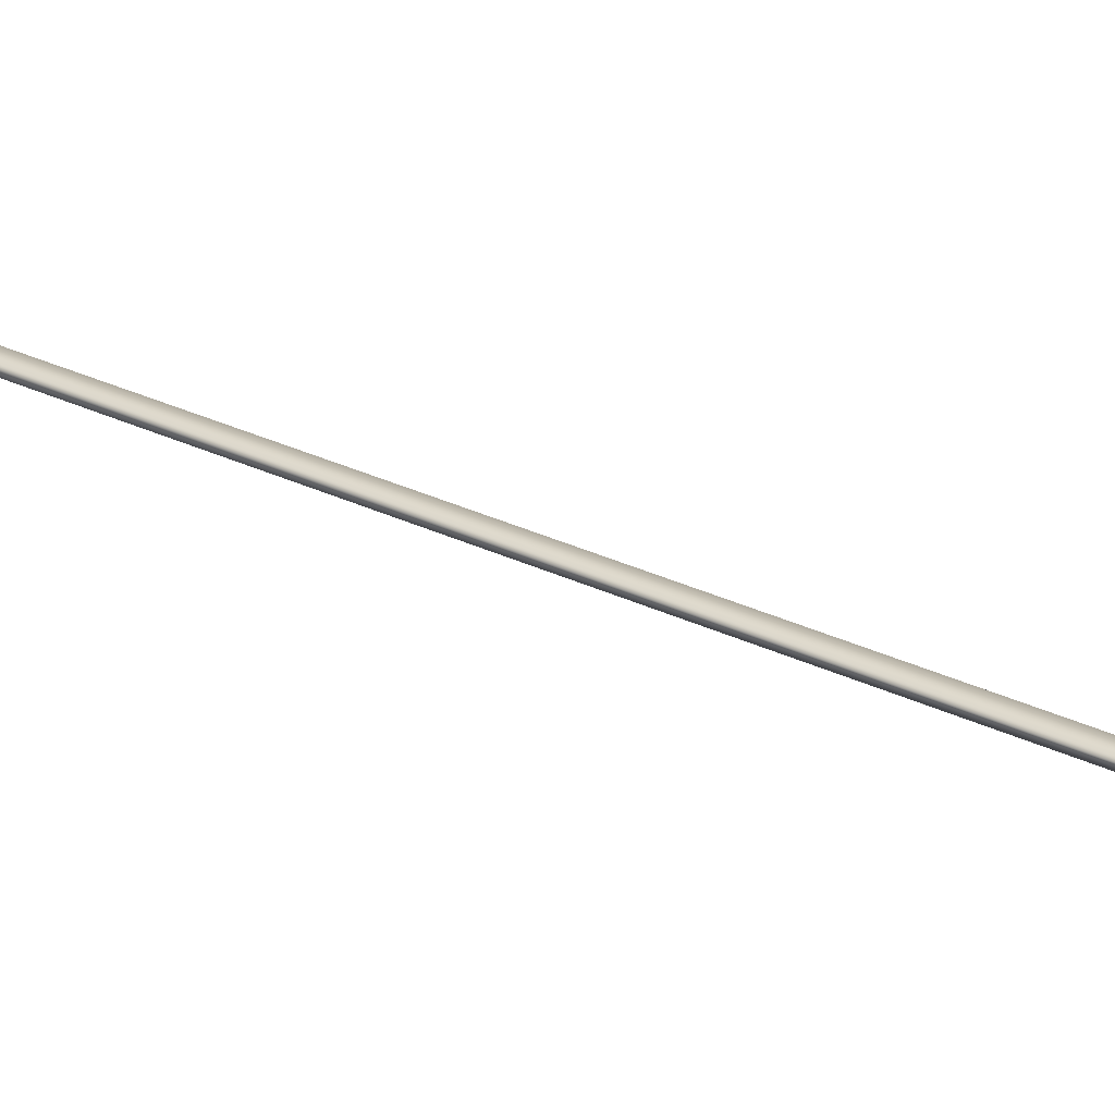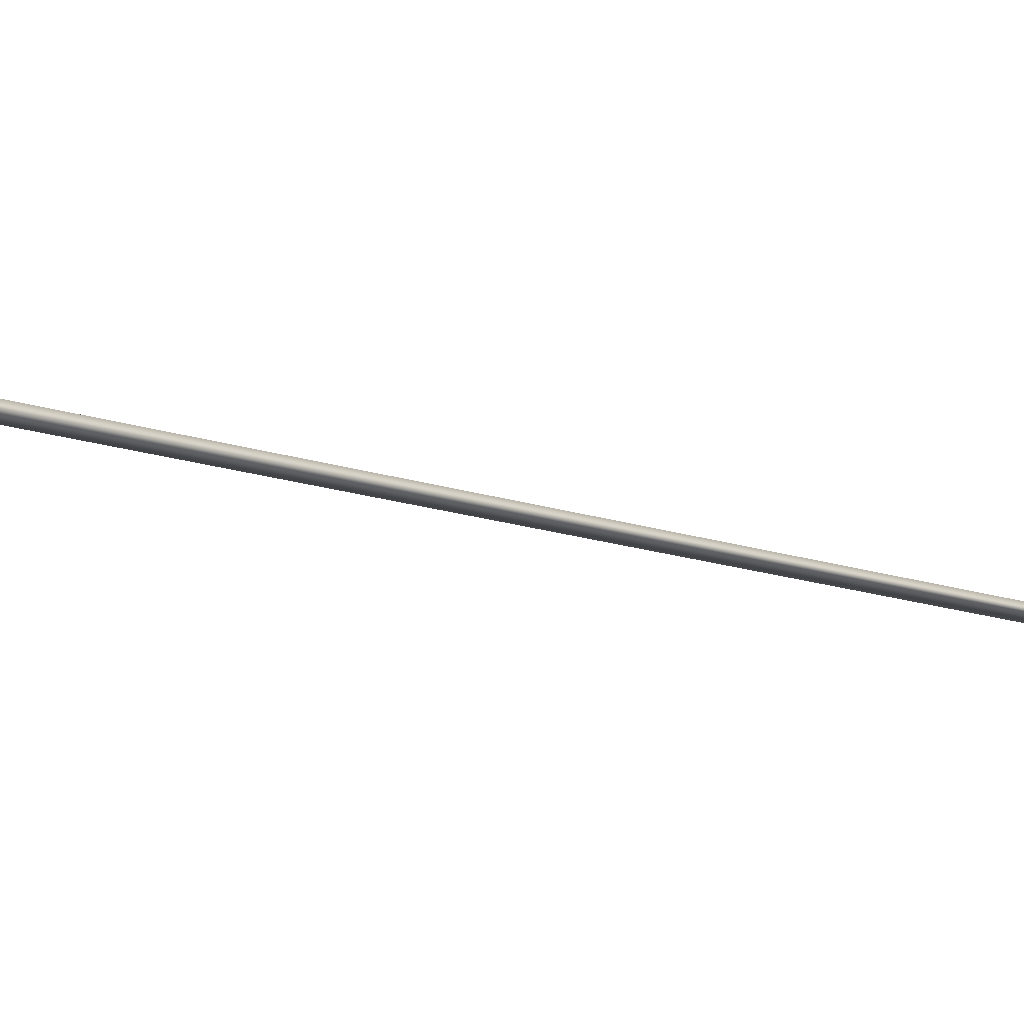
<metadata>
{"format":"obj","ext":"obj","renderer":"f3d","projection":"perspective","resolution":1024,"background":"white","views":[{"elev":26.1,"azim":141.6,"up":"+Y"},{"elev":-10.6,"azim":-123.8,"up":"+Y"}]}
</metadata>
<code>
v -62.13 55.65 -75.74
v -62.13 55.67 -75.74
v -63.02 55.65 -79.6
v -63.02 55.67 -79.6
v -62.98 55.67 -79.61
v -62.98 55.65 -79.61
v -62.09 55.65 -75.75
v -62.09 55.67 -75.75
f 1 2 3
f 3 2 4
f 5 6 4
f 4 6 3
f 7 1 6
f 6 1 3
f 8 5 2
f 2 5 4
f 2 1 8
f 8 1 7
f 8 7 5
f 5 7 6

</code>
